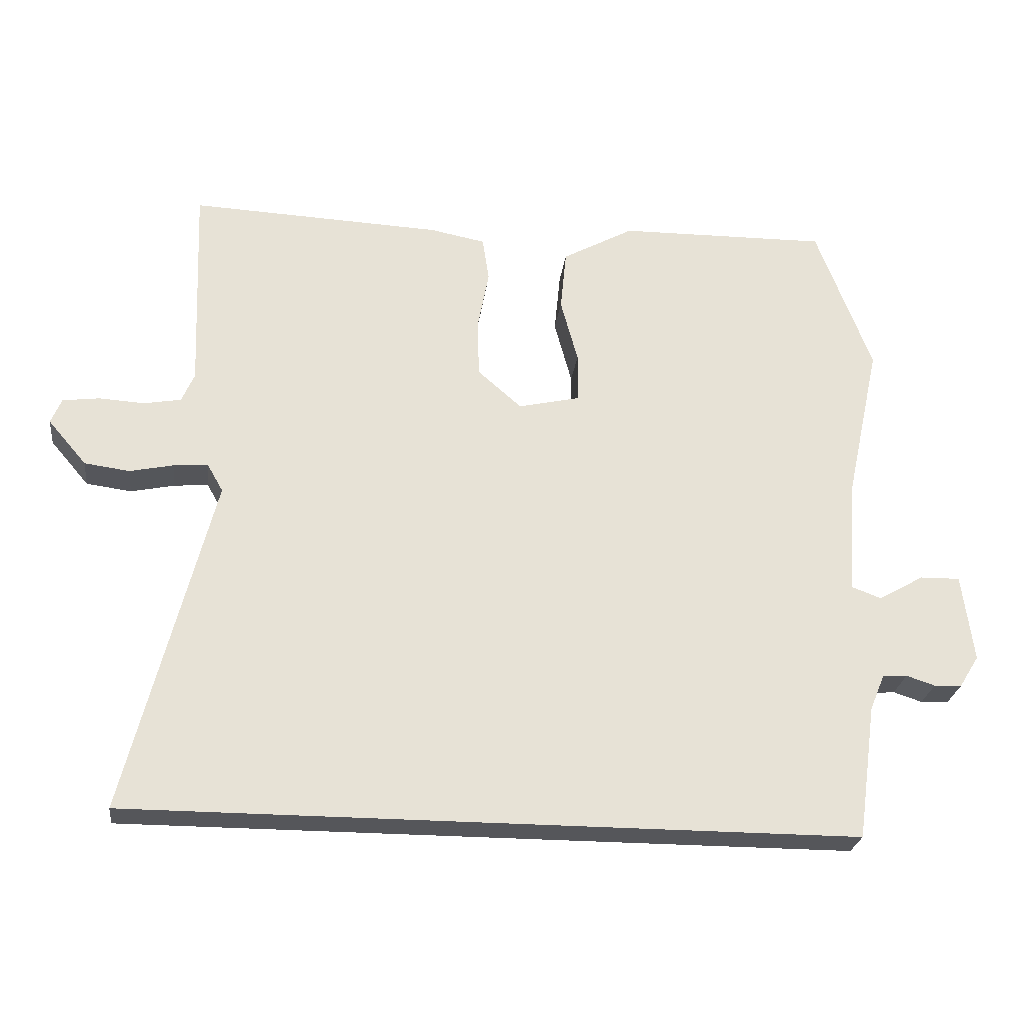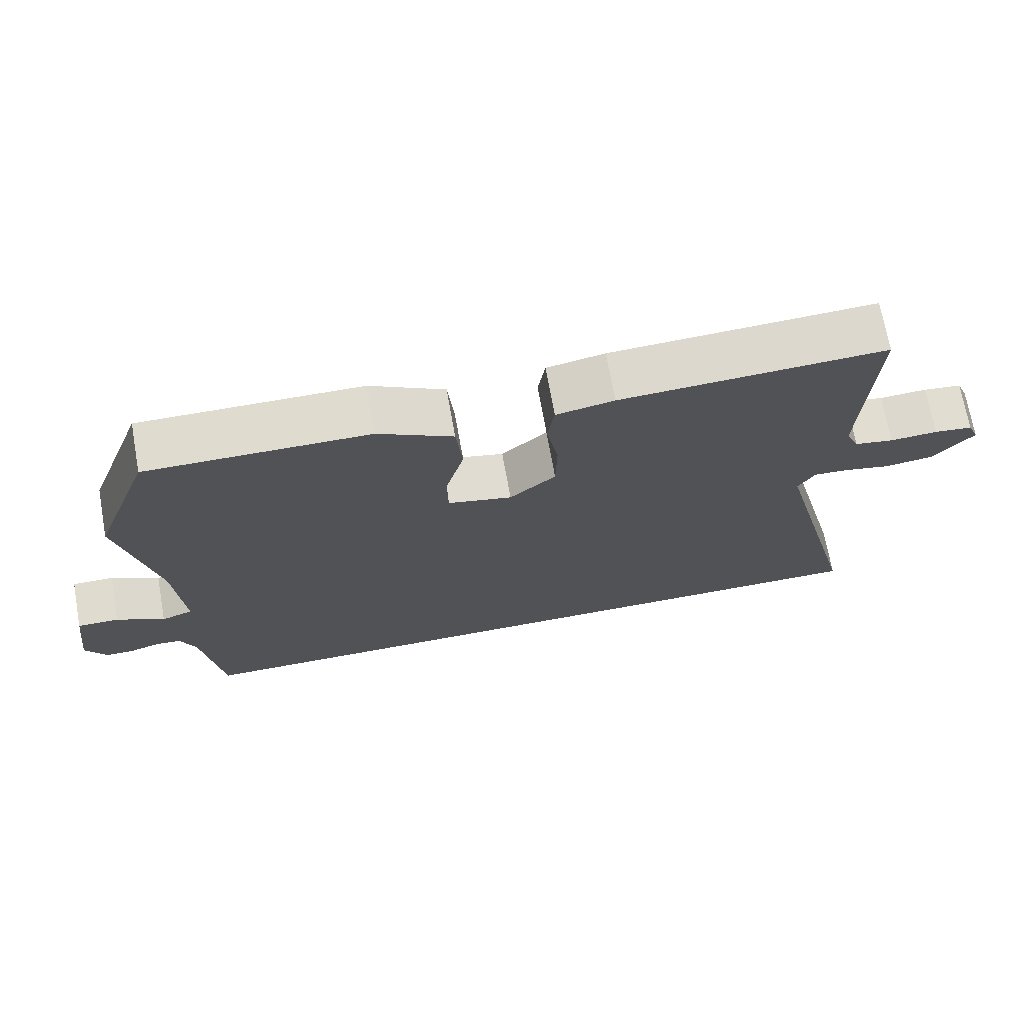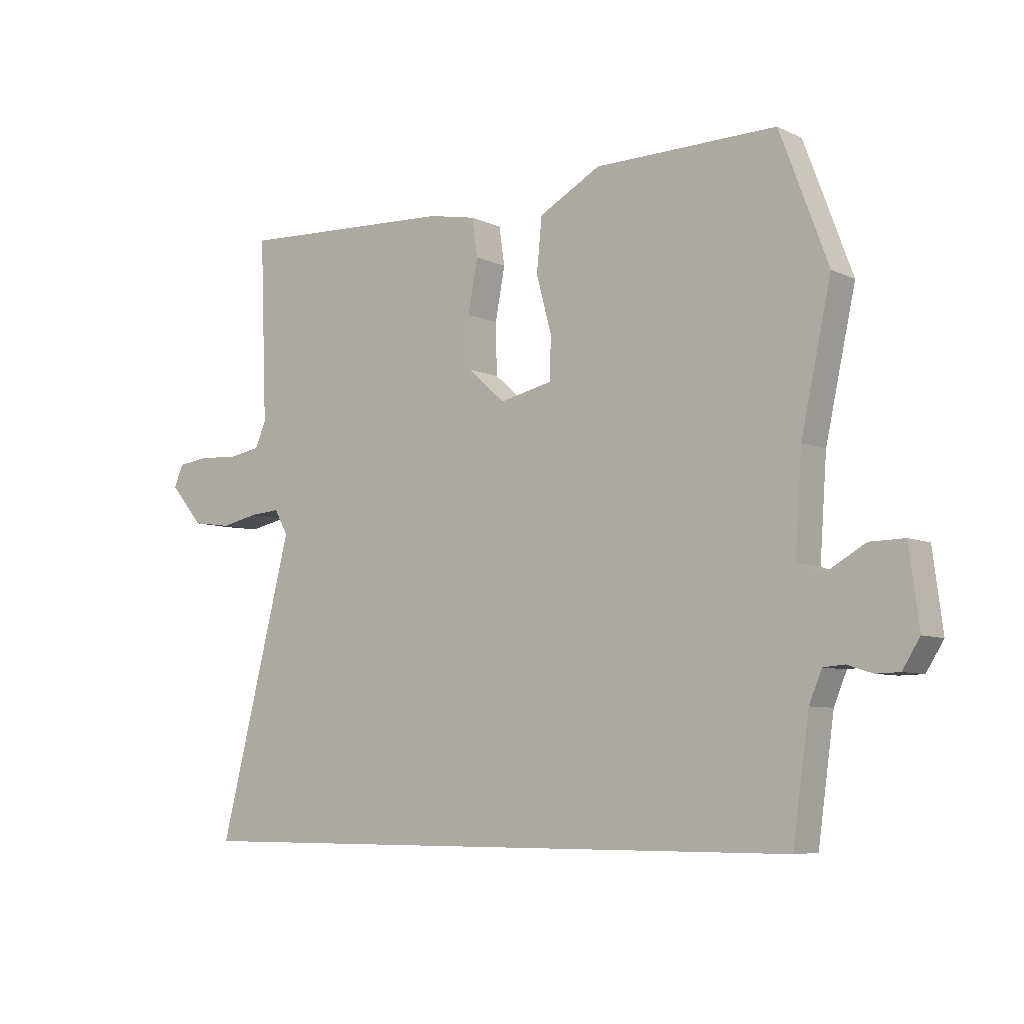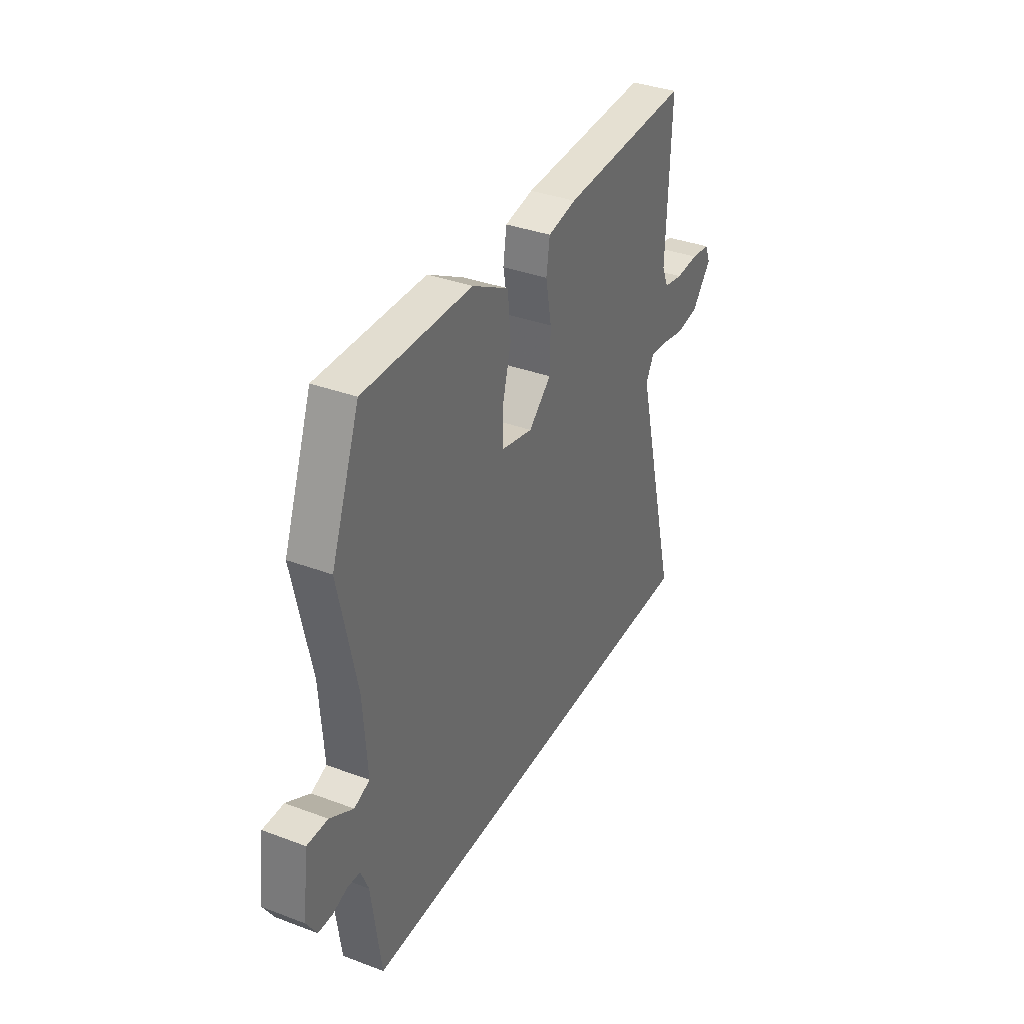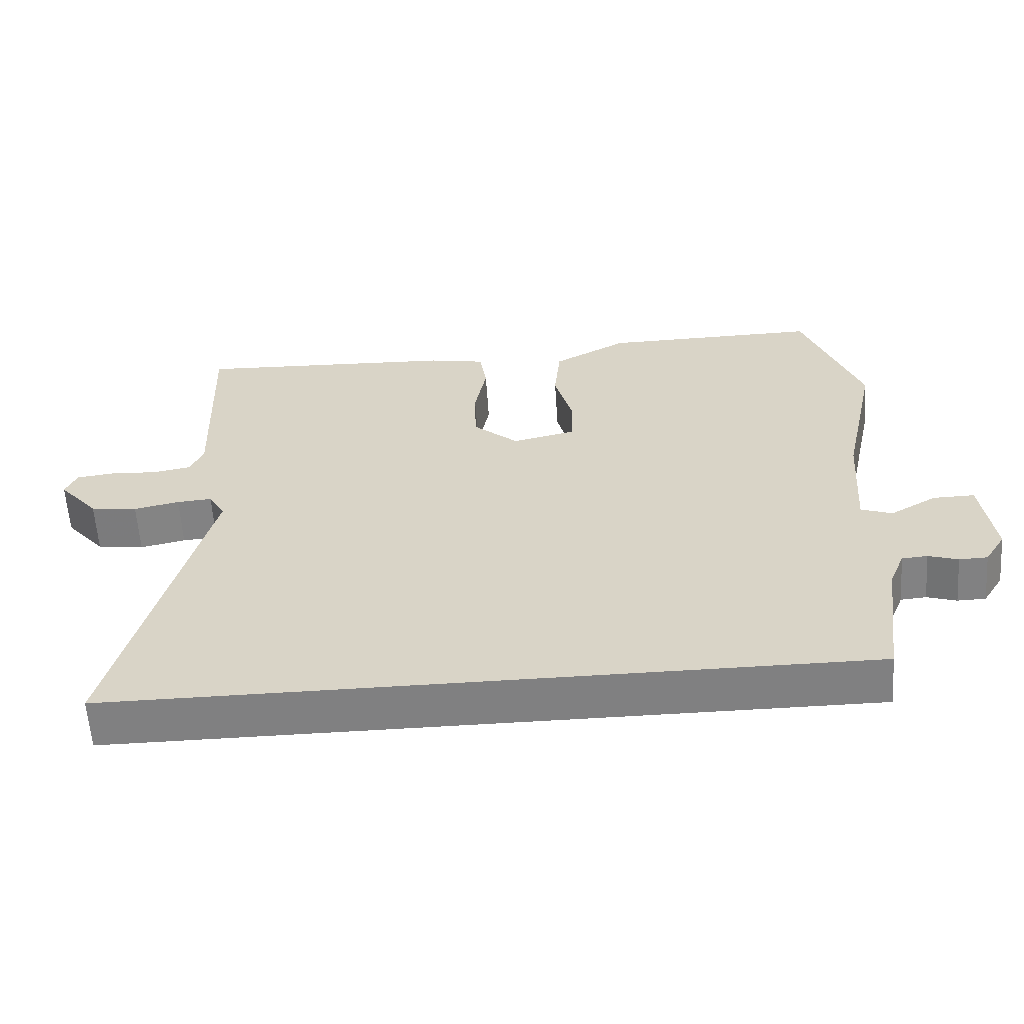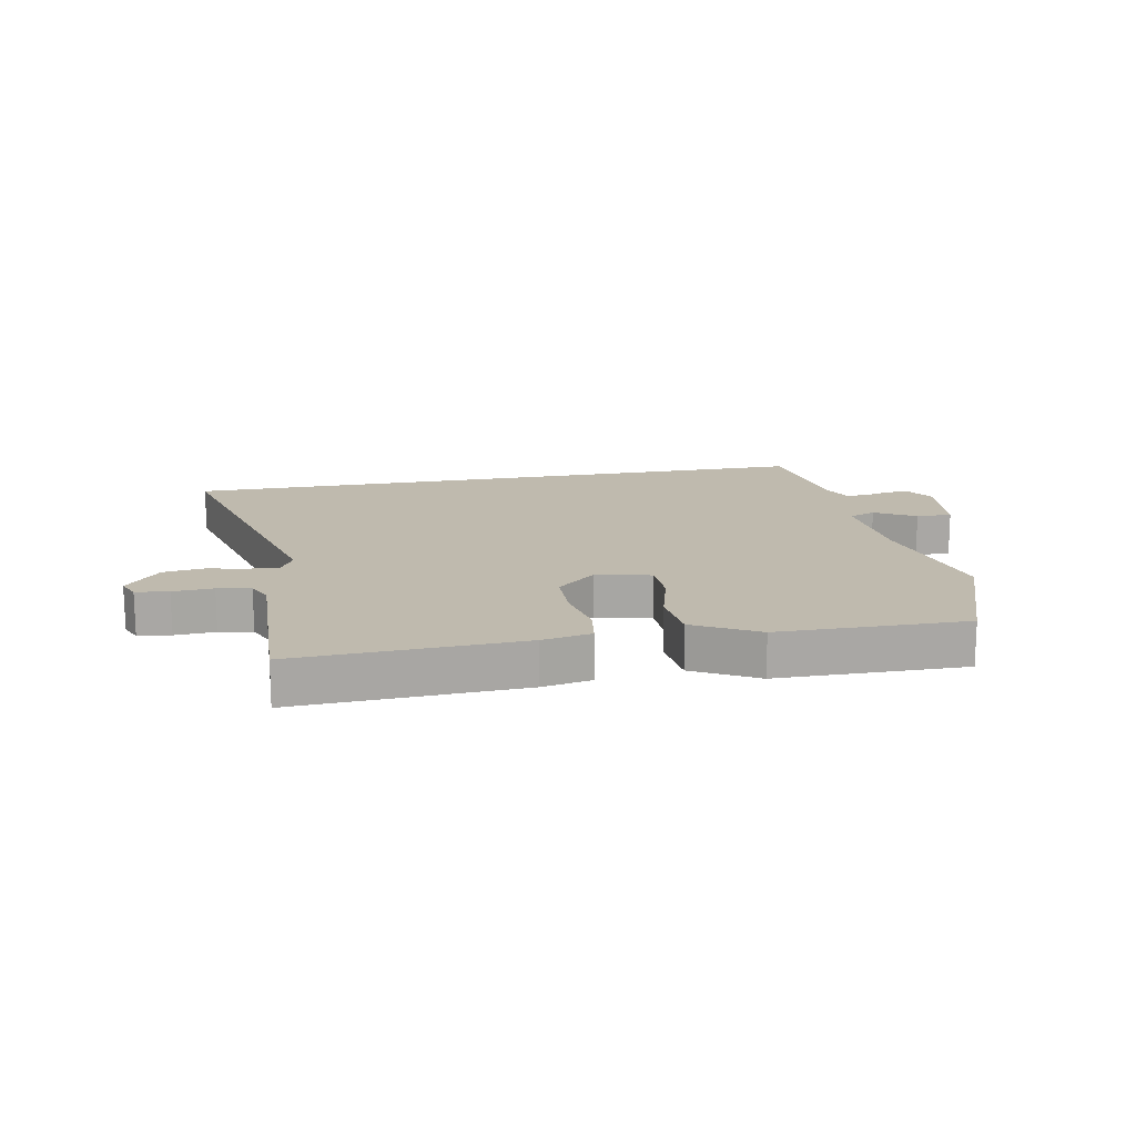
<metadata>
{"format":"obj","ext":"obj","renderer":"f3d","projection":"perspective","resolution":1024,"background":"white","views":[{"elev":-25.8,"azim":-7.1,"up":"+Z"},{"elev":70.8,"azim":169.8,"up":"+Z"},{"elev":-7.0,"azim":37.5,"up":"+Z"},{"elev":35.8,"azim":116.2,"up":"+Z"},{"elev":-60.2,"azim":3.8,"up":"+Z"},{"elev":15.6,"azim":-10.9,"up":"+Y"}]}
</metadata>
<code>
v -0.596 0.07 -0.5
v -0.467 0.07 0.009
v -0.491 0.07 0.051
v -0.542 0.07 0.047
v -0.608 0.07 0.033
v -0.676 0.07 0.042
v -0.734 0.07 0.11
v -0.718 0.07 0.148
v -0.663 0.07 0.155
v -0.595 0.07 0.151
v -0.539 0.07 0.161
v -0.52 0.07 0.205
v -0.532 0.07 0.52
v -0.154 0.07 0.503
v -0.071 0.07 0.487
v -0.061 0.07 0.421
v -0.078 0.07 0.331
v -0.076 0.07 0.243
v -0.01 0.07 0.185
v 0.082 0.07 0.206
v 0.083 0.07 0.28
v 0.057 0.07 0.377
v 0.066 0.07 0.469
v 0.173 0.07 0.528
v 0.488 0.07 0.532
v 0.571 0.07 0.31
v 0.519 0.07 0.07
v 0.507 0.07 -0.098
v 0.552 0.07 -0.115
v 0.62 0.07 -0.076
v 0.68 0.07 -0.075
v 0.697 0.07 -0.207
v 0.667 0.07 -0.255
v 0.626 0.07 -0.256
v 0.583 0.07 -0.242
v 0.546 0.07 -0.245
v 0.524 0.07 -0.298
v 0.496 0.07 -0.5
v -0.596 0 -0.5
v -0.467 0 0.009
v -0.491 0 0.051
v -0.542 0 0.047
v -0.608 0 0.033
v -0.676 0 0.042
v -0.734 0 0.11
v -0.718 0 0.148
v -0.663 0 0.155
v -0.595 0 0.151
v -0.539 0 0.161
v -0.52 0 0.205
v -0.532 0 0.52
v -0.154 0 0.503
v -0.071 0 0.487
v -0.061 0 0.421
v -0.078 0 0.331
v -0.076 0 0.243
v -0.01 0 0.185
v 0.082 0 0.206
v 0.083 0 0.28
v 0.057 0 0.377
v 0.066 0 0.469
v 0.173 0 0.528
v 0.488 0 0.532
v 0.571 0 0.31
v 0.519 0 0.07
v 0.507 0 -0.098
v 0.552 0 -0.115
v 0.62 0 -0.076
v 0.68 0 -0.075
v 0.697 0 -0.207
v 0.667 0 -0.255
v 0.626 0 -0.256
v 0.583 0 -0.242
v 0.546 0 -0.245
v 0.524 0 -0.298
v 0.496 0 -0.5
f 37 38 1 2
f 36 37 2 3
f 35 36 3
f 32 33 34 35
f 32 35 3
f 29 30 31 32
f 28 29 32 3
f 27 28 3
f 26 27 3
f 21 22 23 24
f 20 21 24 25
f 14 15 16 17
f 12 13 14 17
f 11 12 17 18
f 10 11 18 19
f 8 9 10
f 7 8 10
f 4 5 6 7
f 4 7 10 19
f 20 25 26
f 19 20 26
f 3 4 19 26
f 40 39 76 75
f 41 40 75 74
f 41 74 73
f 73 72 71 70
f 41 73 70
f 70 69 68 67
f 41 70 67 66
f 41 66 65
f 41 65 64
f 62 61 60 59
f 63 62 59 58
f 55 54 53 52
f 55 52 51 50
f 56 55 50 49
f 57 56 49 48
f 48 47 46
f 48 46 45
f 45 44 43 42
f 57 48 45 42
f 64 63 58
f 64 58 57
f 64 57 42 41
f 1 39 40 2
f 2 40 41 3
f 3 41 42 4
f 4 42 43 5
f 5 43 44 6
f 6 44 45 7
f 7 45 46 8
f 8 46 47 9
f 9 47 48 10
f 10 48 49 11
f 11 49 50 12
f 12 50 51 13
f 13 51 52 14
f 14 52 53 15
f 15 53 54 16
f 16 54 55 17
f 17 55 56 18
f 18 56 57 19
f 19 57 58 20
f 20 58 59 21
f 21 59 60 22
f 22 60 61 23
f 23 61 62 24
f 24 62 63 25
f 25 63 64 26
f 26 64 65 27
f 27 65 66 28
f 28 66 67 29
f 29 67 68 30
f 30 68 69 31
f 31 69 70 32
f 32 70 71 33
f 33 71 72 34
f 34 72 73 35
f 35 73 74 36
f 36 74 75 37
f 37 75 76 38
f 38 76 39 1

</code>
